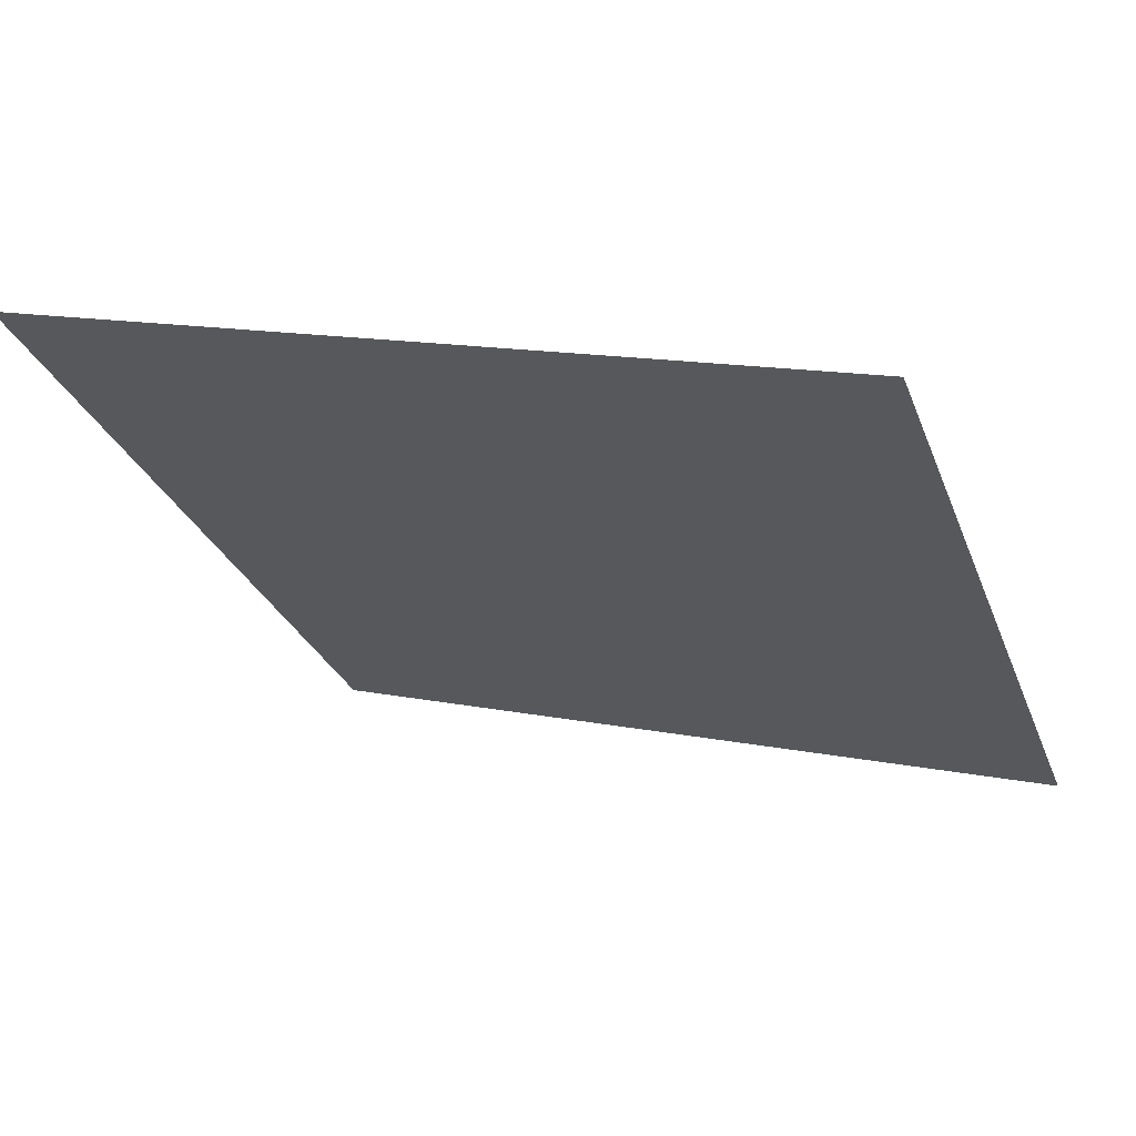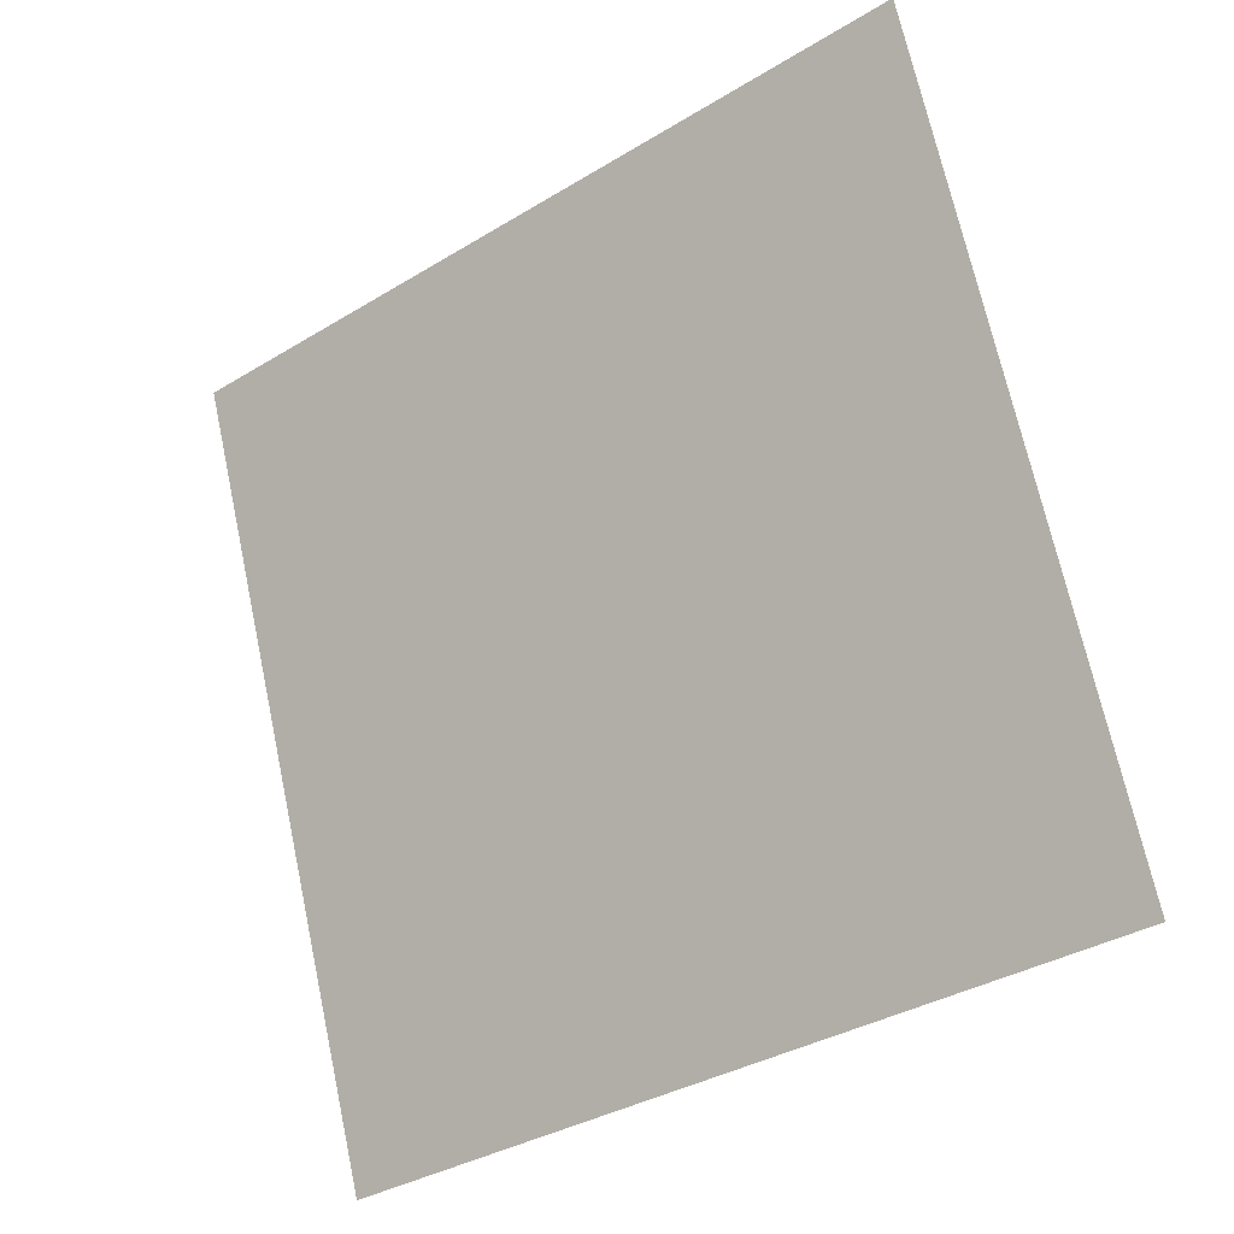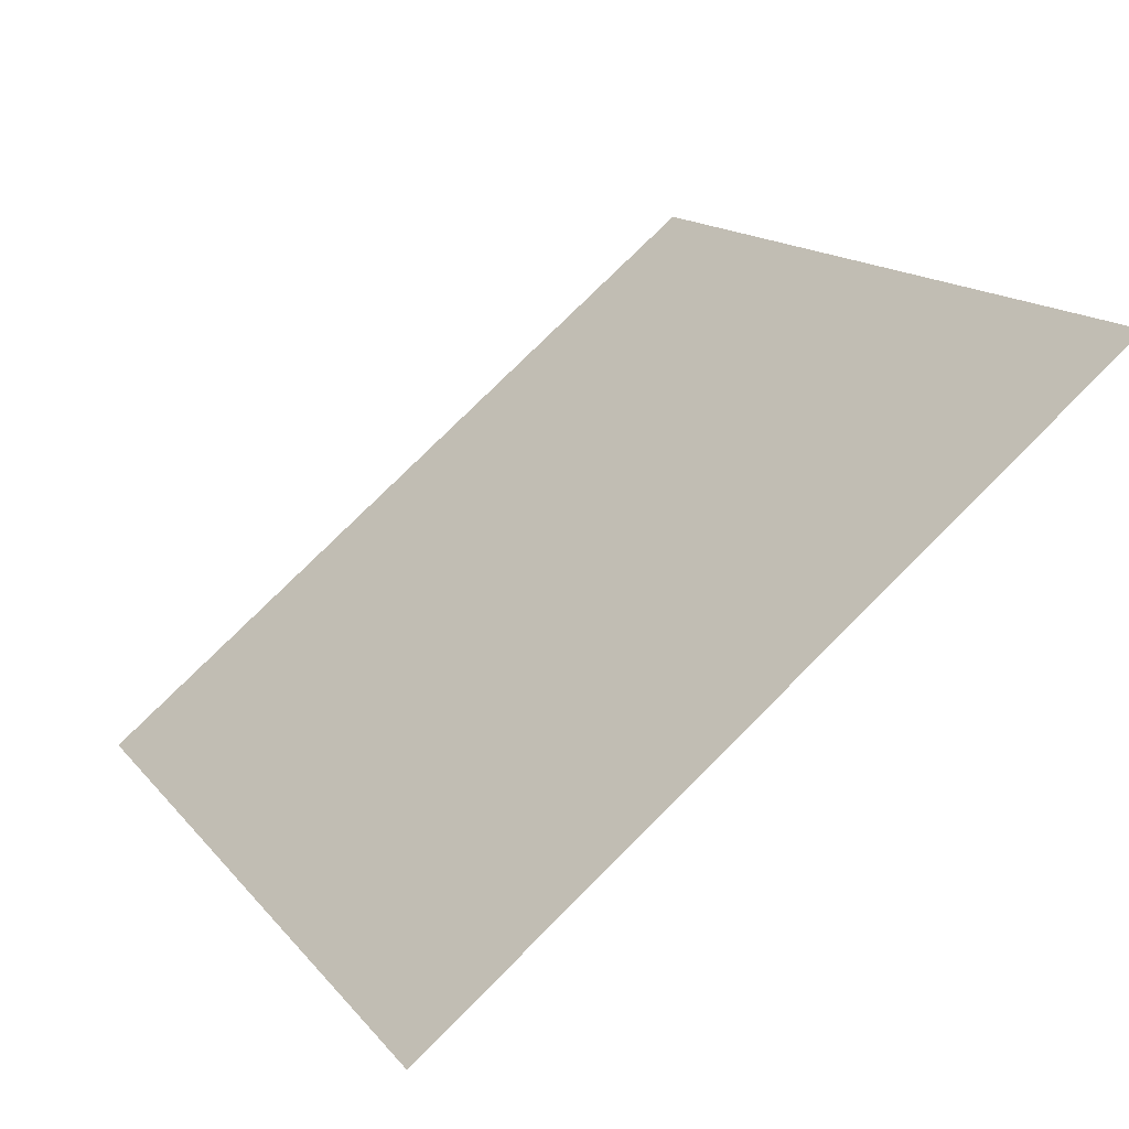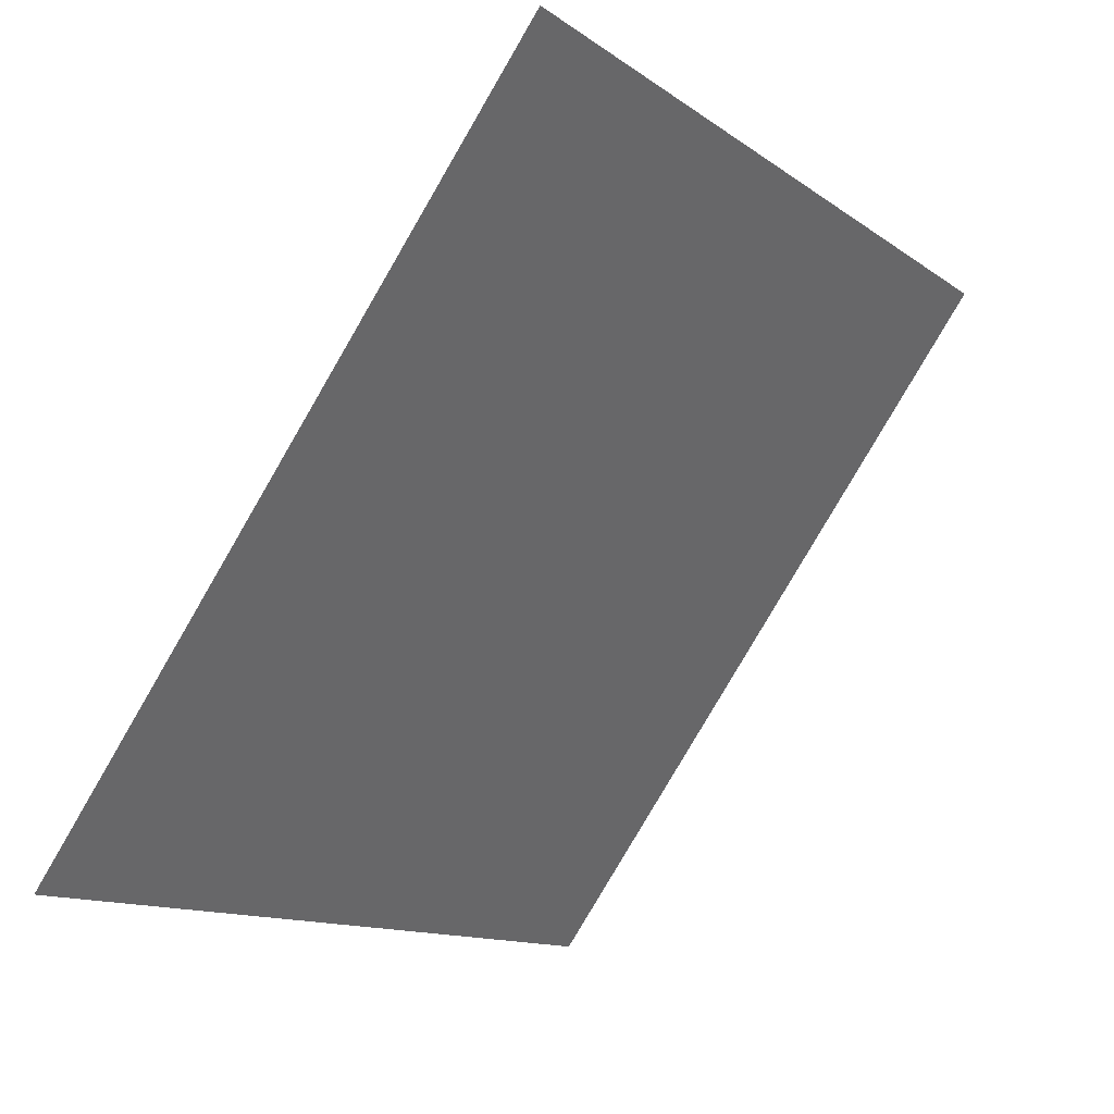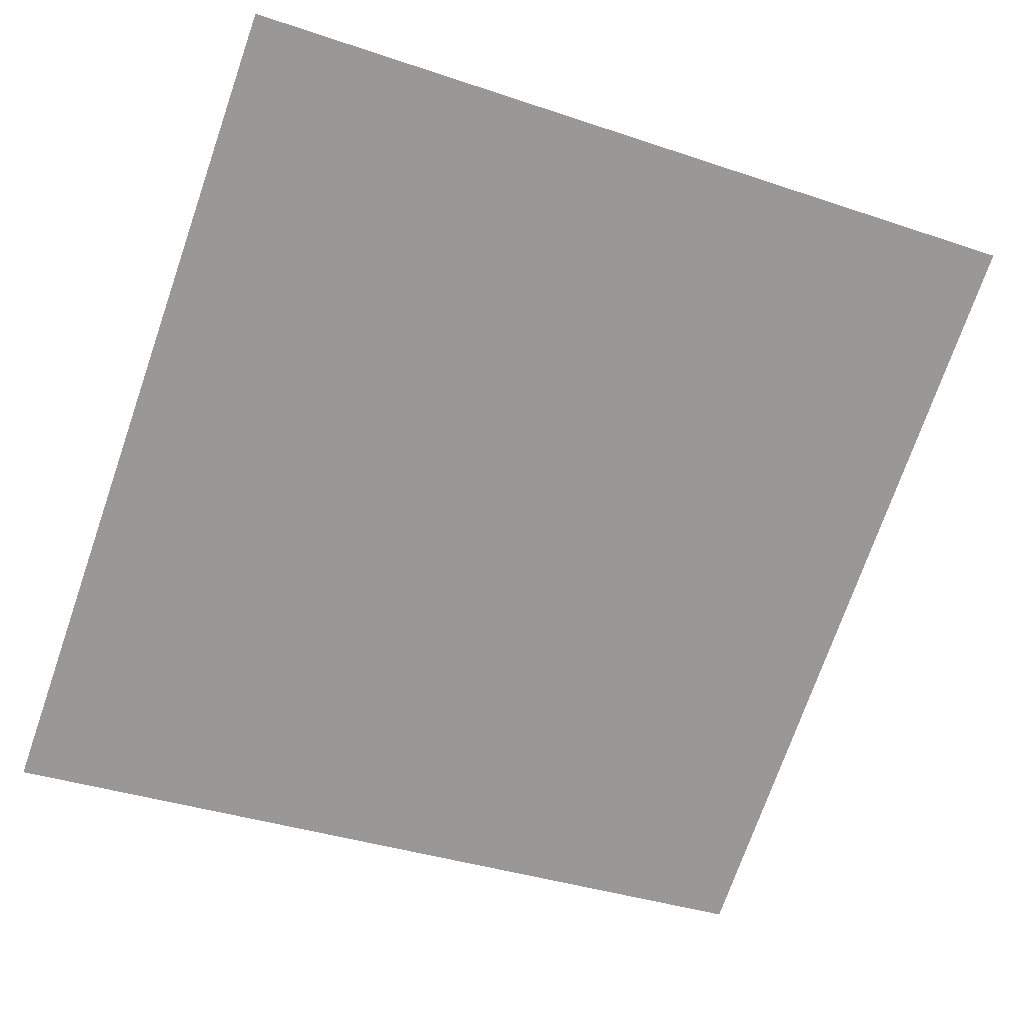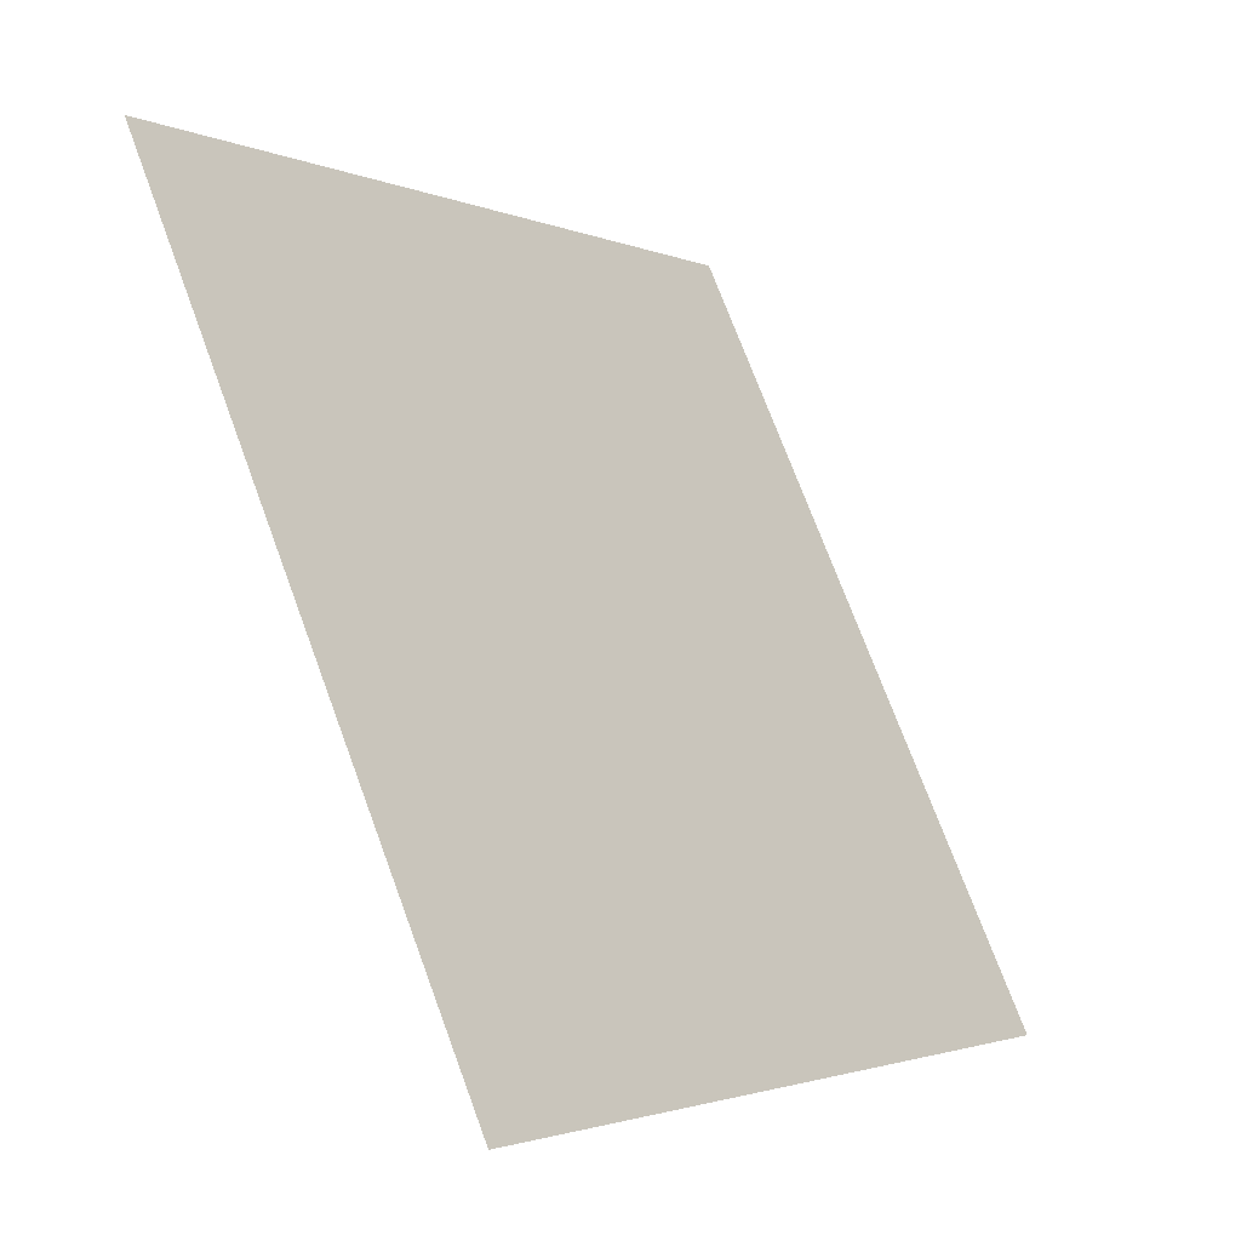
<metadata>
{"format":"obj","ext":"obj","renderer":"f3d","projection":"perspective","resolution":1024,"background":"white","views":[{"elev":11.1,"azim":24.1,"up":"+Y"},{"elev":70.9,"azim":-101.6,"up":"+Y"},{"elev":76.8,"azim":133.7,"up":"+Z"},{"elev":-13.1,"azim":121.0,"up":"+Z"},{"elev":-33.7,"azim":-22.9,"up":"+Y"},{"elev":73.5,"azim":-111.7,"up":"+Z"}]}
</metadata>
<code>
v -0.0478 0.7203 0.4182
v -0.05436 0.7204 0.4183
v -0.05424 0.7243 0.4235
v -0.04768 0.7242 0.4235
f 4 3 2 1

</code>
